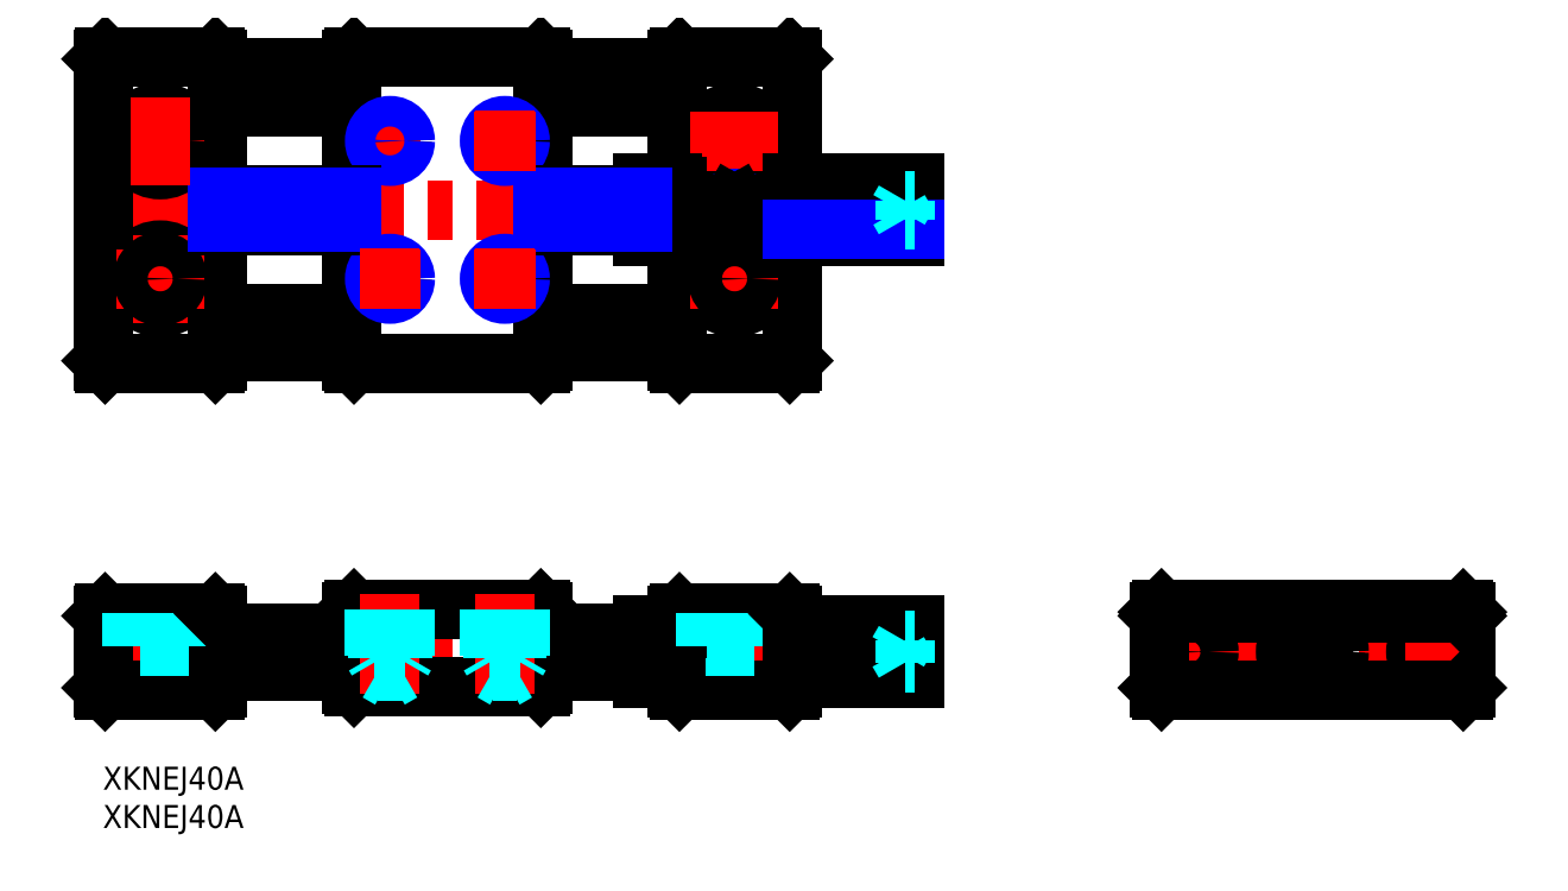
<metadata>
{"format":"dxf","ext":"dxf","renderer":"ezdxf+matplotlib","layout":"modelspace","background":"white","min_lineweight":24,"dpi":150}
</metadata>
<code>
0
SECTION
2
ENTITIES
0
INSERT
8
MSM_CONTINUOUS
2
*U6
10
0
20
0
30
0
0
INSERT
8
MSM_CONTINUOUS
2
*U7
10
0
20
0
30
0
0
LINE
8
MSM_CENTER
10
179.9
20
15
30
0
11
135.9
21
15
31
0
0
LINE
8
MSM_CENTER
10
-2
20
15
30
0
11
108
21
15
31
0
0
LINE
8
MSM_CENTER
10
-2
20
72.71
30
0
11
108
21
72.71
31
0
0
LINE
8
MSM_CONTINUOUS
10
32.8
20
20.5
30
0
11
57.2
21
20.5
31
0
0
LINE
8
MSM_CONTINUOUS
10
32.8
20
10.5
30
0
11
57.2
21
10.5
31
0
0
LINE
8
MSM_CENTER
10
33.5
20
81.71
30
0
11
41.5
21
81.71
31
0
0
LINE
8
MSM_CONTINUOUS
10
32.8
20
92.71
30
0
11
57.2
21
92.71
31
0
0
LINE
8
MSM_CONTINUOUS
10
32.8
20
52.71
30
0
11
57.2
21
52.71
31
0
0
LINE
8
MSM_DASHED
10
5.25
20
15.8
30
0
11
5.25
21
10
31
0
0
LINE
8
MSM_DASHED
10
9.75
20
15.8
30
0
11
9.75
21
10
31
0
0
LINE
8
MSM_CENTER
10
7.5
20
22
30
0
11
7.5
21
8
31
0
0
LINE
8
MSM_CONTINUOUS
10
32.5
20
20.2
30
0
11
32.5
21
10.8
31
0
0
LINE
8
MSM_CONTINUOUS
10
0
20
10.3
30
0
11
0
21
19.7
31
0
0
LINE
8
MSM_CONTINUOUS
10
15
20
10.3
30
0
11
15
21
19.7
31
0
0
LINE
8
MSM_CONTINUOUS
10
0.3
20
10
30
0
11
14.7
21
10
31
0
0
LINE
8
MSM_CONTINUOUS
10
0.3
20
10
30
0
11
0
21
10.3
31
0
0
LINE
8
MSM_CONTINUOUS
10
32.5
20
12.5
30
0
11
15
21
12.5
31
0
0
LINE
8
MSM_CONTINUOUS
10
15
20
10.3
30
0
11
14.7
21
10
31
0
0
LINE
8
MSM_CONTINUOUS
10
32.8
20
10.5
30
0
11
32.5
21
10.8
31
0
0
LINE
8
MSM_CONTINUOUS
10
15
20
92.41
30
0
11
15
21
53.01
31
0
0
CIRCLE
8
MSM_CONTINUOUS
10
7.5
20
63.71
30
0
40
3.75
0
LINE
8
MSM_CONTINUOUS
10
32.5
20
92.41
30
0
11
32.5
21
53.01
31
0
0
LINE
8
MSM_CENTER
10
7.5
20
57.96
30
0
11
7.5
21
69.46
31
0
0
LINE
8
MSM_CONTINUOUS
10
0
20
53.01
30
0
11
0
21
92.41
31
0
0
LINE
8
MSM_CONTINUOUS
10
0.3
20
20
30
0
11
14.7
21
20
31
0
0
LINE
8
MSM_CONTINUOUS
10
14.7
20
52.71
30
0
11
0.3
21
52.71
31
0
0
LINE
8
MSM_CONTINUOUS
10
0
20
19.7
30
0
11
0.3
21
20
31
0
0
LINE
8
MSM_CONTINUOUS
10
0
20
53.01
30
0
11
0.3
21
52.71
31
0
0
LINE
8
MSM_CONTINUOUS
10
32.5
20
17.5
30
0
11
15
21
17.5
31
0
0
LINE
8
MSM_DASHED
10
3.75
20
20
30
0
11
3.75
21
15.8
31
0
0
LINE
8
MSM_DASHED
10
11.25
20
20
30
0
11
11.25
21
15.8
31
0
0
LINE
8
MSM_DASHED
10
11.25
20
15.8
30
0
11
3.75
21
15.8
31
0
0
LINE
8
MSM_CONTINUOUS
10
14.7
20
20
30
0
11
15
21
19.7
31
0
0
LINE
8
MSM_CONTINUOUS
10
32.5
20
20.2
30
0
11
32.8
21
20.5
31
0
0
LINE
8
MSM_CONTINUOUS
10
32.5
20
59.21
30
0
11
15
21
59.21
31
0
0
LINE
8
MSM_CONTINUOUS
10
32.5
20
54.21
30
0
11
15
21
54.21
31
0
0
LINE
8
MSM_CONTINUOUS
10
14.7
20
52.71
30
0
11
15
21
53.01
31
0
0
LINE
8
MSM_CONTINUOUS
10
32.5
20
53.01
30
0
11
32.8
21
52.71
31
0
0
LINE
8
MSM_CENTER
10
1.75
20
63.71
30
0
11
13.25
21
63.71
31
0
0
LINE
8
MSM_CENTER
10
1.75
20
81.71
30
0
11
13.25
21
81.71
31
0
0
LINE
8
MSM_CONTINUOUS
10
0.3
20
92.71
30
0
11
14.7
21
92.71
31
0
0
LINE
8
MSM_CONTINUOUS
10
0
20
92.41
30
0
11
0.3
21
92.71
31
0
0
CIRCLE
8
MSM_CONTINUOUS
10
7.5
20
81.71
30
0
40
2.25
0
CIRCLE
8
MSM_CONTINUOUS
10
7.5
20
81.71
30
0
40
3.75
0
CIRCLE
8
MSM_CONTINUOUS
10
7.5
20
63.71
30
0
40
2.25
0
LINE
8
MSM_CONTINUOUS
10
32.5
20
86.21
30
0
11
15
21
86.21
31
0
0
LINE
8
MSM_CONTINUOUS
10
32.5
20
91.21
30
0
11
15
21
91.21
31
0
0
LINE
8
MSM_CONTINUOUS
10
14.7
20
92.71
30
0
11
15
21
92.41
31
0
0
LINE
8
MSM_CONTINUOUS
10
32.8
20
92.71
30
0
11
32.5
21
92.41
31
0
0
LINE
8
MSM_DASHED
10
84.75
20
15.8
30
0
11
84.75
21
10
31
0
0
LINE
8
MSM_DASHED
10
80.25
20
15.8
30
0
11
80.25
21
10
31
0
0
LINE
8
MSM_CENTER
10
82.5
20
22
30
0
11
82.5
21
8
31
0
0
LINE
8
MSM_CONTINUOUS
10
75
20
19.7
30
0
11
75
21
10.3
31
0
0
LINE
8
MSM_CENTER
10
141.9
20
10.5
30
0
11
141.9
21
19.5
31
0
0
LINE
8
MSM_CONTINUOUS
10
137.9
20
10.3
30
0
11
137.9
21
20.2
31
0
0
CIRCLE
8
MSM_CONTINUOUS
10
141.9
20
15
30
0
40
2.5
0
LINE
8
MSM_CONTINUOUS
10
90
20
10.3
30
0
11
90
21
19.7
31
0
0
LINE
8
MSM_CONTINUOUS
10
57.5
20
10.8
30
0
11
57.5
21
20.2
31
0
0
LINE
8
MSM_CONTINUOUS
10
75
20
12.5
30
0
11
57.5
21
12.5
31
0
0
LINE
8
MSM_CONTINUOUS
10
57.5
20
10.8
30
0
11
57.2
21
10.5
31
0
0
LINE
8
MSM_CONTINUOUS
10
75.3
20
10
30
0
11
89.7
21
10
31
0
0
LINE
8
MSM_CONTINUOUS
10
70.5
20
11.5
30
0
11
74.3
21
11.5
31
0
0
LINE
8
MSM_CONTINUOUS
10
70.5
20
11.5
30
0
11
70.5
21
12.5
31
0
0
LINE
8
MSM_CONTINUOUS
10
74.3
20
12
30
0
11
75
21
12
31
0
0
LINE
8
MSM_CONTINUOUS
10
75
20
10.3
30
0
11
75.3
21
10
31
0
0
LINE
8
MSM_CONTINUOUS
10
74.3
20
11.5
30
0
11
74.3
21
12.5
31
0
0
LINE
8
MSM_CONTINUOUS
10
90
20
10.3
30
0
11
89.7
21
10
31
0
0
LINE
8
MSM_CONTINUOUS
10
137.9
20
10.3
30
0
11
138.2
21
10
31
0
0
LINE
8
MSM_CENTER
10
82.5
20
57.96
30
0
11
82.5
21
87.46
31
0
0
LINE
8
MSM_CONTINUOUS
10
75
20
53.01
30
0
11
75
21
92.41
31
0
0
CIRCLE
8
MSM_CONTINUOUS
10
82.5
20
63.71
30
0
40
3.75
0
LINE
8
MSM_CONTINUOUS
10
57.5
20
53.01
30
0
11
57.5
21
92.41
31
0
0
LINE
8
MSM_CONTINUOUS
10
90
20
92.41
30
0
11
90
21
53.01
31
0
0
LINE
8
MSM_CONTINUOUS
10
75
20
17.5
30
0
11
57.5
21
17.5
31
0
0
LINE
8
MSM_CONTINUOUS
10
75
20
59.21
30
0
11
57.5
21
59.21
31
0
0
LINE
8
MSM_CONTINUOUS
10
75
20
54.21
30
0
11
57.5
21
54.21
31
0
0
LINE
8
MSM_CONTINUOUS
10
57.2
20
20.5
30
0
11
57.5
21
20.2
31
0
0
LINE
8
MSM_CONTINUOUS
10
57.5
20
53.01
30
0
11
57.2
21
52.71
31
0
0
LINE
8
MSM_DASHED
10
78.75
20
15.8
30
0
11
86.25
21
15.8
31
0
0
LINE
8
MSM_CONTINUOUS
10
75.3
20
20
30
0
11
89.7
21
20
31
0
0
LINE
8
MSM_CONTINUOUS
10
75
20
19.7
30
0
11
75.3
21
20
31
0
0
LINE
8
MSM_CONTINUOUS
10
70.5
20
18.5
30
0
11
74.3
21
18.5
31
0
0
LINE
8
MSM_CONTINUOUS
10
70.5
20
17.5
30
0
11
70.5
21
18.5
31
0
0
LINE
8
MSM_CONTINUOUS
10
74.3
20
18
30
0
11
75
21
18
31
0
0
LINE
8
MSM_CONTINUOUS
10
74.3
20
17.5
30
0
11
74.3
21
18.5
31
0
0
LINE
8
MSM_DASHED
10
78.75
20
20
30
0
11
78.75
21
15.8
31
0
0
LINE
8
MSM_DASHED
10
86.25
20
20
30
0
11
86.25
21
15.8
31
0
0
LINE
8
MSM_CONTINUOUS
10
89.7
20
20
30
0
11
90
21
19.7
31
0
0
LINE
8
MSM_CONTINUOUS
10
89.7
20
52.71
30
0
11
75.3
21
52.71
31
0
0
LINE
8
MSM_CONTINUOUS
10
75
20
53.01
30
0
11
75.3
21
52.71
31
0
0
LINE
8
MSM_CONTINUOUS
10
89.7
20
52.71
30
0
11
90
21
53.01
31
0
0
LINE
8
MSM_CONTINUOUS
10
75
20
86.21
30
0
11
57.5
21
86.21
31
0
0
LINE
8
MSM_CONTINUOUS
10
75
20
91.21
30
0
11
57.5
21
91.21
31
0
0
LINE
8
MSM_CENTER
10
37.5
20
85.71
30
0
11
37.5
21
77.71
31
0
0
LINE
8
MSM_CONTINUOUS
10
57.2
20
92.71
30
0
11
57.5
21
92.41
31
0
0
CIRCLE
8
MSM_CONTINUOUS
10
82.5
20
81.71
30
0
40
2.25
0
CIRCLE
8
MSM_CONTINUOUS
10
82.5
20
81.71
30
0
40
3.75
0
LINE
8
MSM_CENTER
10
76.75
20
63.71
30
0
11
88.25
21
63.71
31
0
0
LINE
8
MSM_CENTER
10
76.75
20
81.71
30
0
11
88.25
21
81.71
31
0
0
LINE
8
MSM_CONTINUOUS
10
70.5
20
69.21
30
0
11
70.5
21
76.21
31
0
0
LINE
8
MSM_CONTINUOUS
10
74.3
20
69.21
30
0
11
74.3
21
76.21
31
0
0
CIRCLE
8
MSM_CONTINUOUS
10
82.5
20
72.71
30
0
40
1.23
0
CIRCLE
8
MSM_NARROW
10
82.5
20
72.71
30
0
40
1.5
0
LINE
8
MSM_CONTINUOUS
10
70.5
20
69.21
30
0
11
74.3
21
69.21
31
0
0
LINE
8
MSM_CONTINUOUS
10
74.3
20
69.71
30
0
11
75
21
69.71
31
0
0
CIRCLE
8
MSM_CONTINUOUS
10
82.5
20
63.71
30
0
40
2.25
0
LINE
8
MSM_CONTINUOUS
10
70.5
20
76.21
30
0
11
74.3
21
76.21
31
0
0
LINE
8
MSM_CONTINUOUS
10
74.3
20
75.71
30
0
11
75
21
75.71
31
0
0
LINE
8
MSM_CONTINUOUS
10
75.3
20
92.71
30
0
11
89.7
21
92.71
31
0
0
LINE
8
MSM_CONTINUOUS
10
75
20
92.41
30
0
11
75.3
21
92.71
31
0
0
LINE
8
MSM_CONTINUOUS
10
89.7
20
92.71
30
0
11
90
21
92.41
31
0
0
LINE
8
MSM_CONTINUOUS
10
138.2
20
20
30
0
11
137.9
21
19.7
31
0
0
LINE
8
MSM_CONTINUOUS
10
138.2
20
20.5
30
0
11
137.9
21
20.2
31
0
0
LINE
8
MSM_CENTER
10
157.9
20
20
30
0
11
157.9
21
10
31
0
0
LINE
8
MSM_CONTINUOUS
10
177.9
20
10.3
30
0
11
177.9
21
20.2
31
0
0
CIRCLE
8
MSM_CONTINUOUS
10
173.9
20
15
30
0
40
2.5
0
LINE
8
MSM_CENTER
10
173.9
20
10.5
30
0
11
173.9
21
19.5
31
0
0
LINE
8
MSM_CONTINUOUS
10
138.2
20
10
30
0
11
177.6
21
10
31
0
0
LINE
8
MSM_CONTINUOUS
10
177.9
20
10.3
30
0
11
177.6
21
10
31
0
0
LINE
8
MSM_CONTINUOUS
10
138.2
20
20.5
30
0
11
177.6
21
20.5
31
0
0
LINE
8
MSM_CONTINUOUS
10
138.2
20
20
30
0
11
177.6
21
20
31
0
0
LINE
8
MSM_CONTINUOUS
10
177.6
20
20
30
0
11
177.9
21
19.7
31
0
0
LINE
8
MSM_CONTINUOUS
10
177.6
20
20.5
30
0
11
177.9
21
20.2
31
0
0
CIRCLE
8
MSM_CONTINUOUS
10
52.5
20
81.71
30
0
40
1.621
0
CIRCLE
8
MSM_NARROW
10
52.5
20
81.71
30
0
40
2
0
CIRCLE
8
MSM_CONTINUOUS
10
37.5
20
81.71
30
0
40
1.621
0
CIRCLE
8
MSM_NARROW
10
37.5
20
81.71
30
0
40
2
0
CIRCLE
8
MSM_CONTINUOUS
10
37.5
20
63.71
30
0
40
1.621
0
CIRCLE
8
MSM_NARROW
10
37.5
20
63.71
30
0
40
2
0
CIRCLE
8
MSM_CONTINUOUS
10
52.5
20
63.71
30
0
40
1.621
0
CIRCLE
8
MSM_NARROW
10
52.5
20
63.71
30
0
40
2
0
LINE
8
MSM_CENTER
10
37.5
20
22.5
30
0
11
37.5
21
9.464
31
0
0
LINE
8
MSM_DASHED
10
35.5
20
14.5
30
0
11
35.5
21
20.5
31
0
0
LINE
8
MSM_DASHED
10
35.88
20
20.5
30
0
11
35.88
21
12.4
31
0
0
LINE
8
MSM_DASHED
10
39.12
20
20.5
30
0
11
39.12
21
12.4
31
0
0
LINE
8
MSM_DASHED
10
39.5
20
14.5
30
0
11
39.5
21
20.5
31
0
0
LINE
8
MSM_DASHED
10
35.5
20
14.5
30
0
11
39.5
21
14.5
31
0
0
LINE
8
MSM_DASHED
10
35.88
20
12.4
30
0
11
39.12
21
12.4
31
0
0
LINE
8
MSM_DASHED
10
39.12
20
12.4
30
0
11
37.5
21
11.46
31
0
0
LINE
8
MSM_DASHED
10
35.88
20
12.4
30
0
11
37.5
21
11.46
31
0
0
LINE
8
MSM_DASHED
10
35.5
20
14.5
30
0
11
35.88
21
13.84
31
0
0
LINE
8
MSM_DASHED
10
39.5
20
14.5
30
0
11
39.12
21
13.84
31
0
0
LINE
8
MSM_CENTER
10
52.5
20
22.5
30
0
11
52.5
21
9.464
31
0
0
LINE
8
MSM_DASHED
10
50.5
20
14.5
30
0
11
50.5
21
20.5
31
0
0
LINE
8
MSM_DASHED
10
50.88
20
20.5
30
0
11
50.88
21
12.4
31
0
0
LINE
8
MSM_DASHED
10
54.12
20
20.5
30
0
11
54.12
21
12.4
31
0
0
LINE
8
MSM_DASHED
10
54.5
20
14.5
30
0
11
54.5
21
20.5
31
0
0
LINE
8
MSM_DASHED
10
50.5
20
14.5
30
0
11
54.5
21
14.5
31
0
0
LINE
8
MSM_DASHED
10
50.88
20
12.4
30
0
11
54.12
21
12.4
31
0
0
LINE
8
MSM_DASHED
10
54.12
20
12.4
30
0
11
52.5
21
11.46
31
0
0
LINE
8
MSM_DASHED
10
50.88
20
12.4
30
0
11
52.5
21
11.46
31
0
0
LINE
8
MSM_DASHED
10
50.5
20
14.5
30
0
11
50.88
21
13.84
31
0
0
LINE
8
MSM_DASHED
10
54.5
20
14.5
30
0
11
54.12
21
13.84
31
0
0
LINE
8
MSM_CONTINUOUS
10
57.5
20
70.71
30
0
11
70.5
21
70.71
31
0
0
LINE
8
MSM_CONTINUOUS
10
70.5
20
74.71
30
0
11
57.5
21
74.71
31
0
0
LINE
8
MSM_NARROW
10
70.5
20
74.33
30
0
11
57.5
21
74.33
31
0
0
LINE
8
MSM_NARROW
10
57.5
20
71.09
30
0
11
70.5
21
71.09
31
0
0
LINE
8
MSM_CONTINUOUS
10
15
20
70.71
30
0
11
32.5
21
70.71
31
0
0
LINE
8
MSM_CONTINUOUS
10
32.5
20
74.71
30
0
11
15
21
74.71
31
0
0
LINE
8
MSM_NARROW
10
32.5
20
74.33
30
0
11
15
21
74.33
31
0
0
LINE
8
MSM_NARROW
10
15
20
71.09
30
0
11
32.5
21
71.09
31
0
0
LINE
8
MSM_CENTER
10
48.5
20
81.71
30
0
11
56.5
21
81.71
31
0
0
LINE
8
MSM_CENTER
10
52.5
20
85.71
30
0
11
52.5
21
77.71
31
0
0
LINE
8
MSM_CENTER
10
48.5
20
63.71
30
0
11
56.5
21
63.71
31
0
0
LINE
8
MSM_CENTER
10
52.5
20
67.71
30
0
11
52.5
21
59.71
31
0
0
LINE
8
MSM_CENTER
10
33.5
20
63.71
30
0
11
41.5
21
63.71
31
0
0
LINE
8
MSM_CENTER
10
37.5
20
67.71
30
0
11
37.5
21
59.71
31
0
0
LINE
8
MSM_CONTINUOUS
10
82.07
20
73.46
30
0
11
81.63
21
72.71
31
0
0
LINE
8
MSM_CONTINUOUS
10
81.63
20
72.71
30
0
11
82.07
21
71.96
31
0
0
LINE
8
MSM_CONTINUOUS
10
82.07
20
71.96
30
0
11
82.93
21
71.96
31
0
0
LINE
8
MSM_CONTINUOUS
10
82.93
20
71.96
30
0
11
83.37
21
72.71
31
0
0
LINE
8
MSM_CONTINUOUS
10
83.37
20
72.71
30
0
11
82.93
21
73.46
31
0
0
LINE
8
MSM_CONTINUOUS
10
82.93
20
73.46
30
0
11
82.07
21
73.46
31
0
0
LINE
8
MSM_CENTER
10
7.5
20
75.96
30
0
11
7.5
21
87.46
31
0
0
LINE
8
MSM_CONTINUOUS
10
106
20
18.5
30
0
11
106
21
11.5
31
0
0
LINE
8
MSM_CONTINUOUS
10
106
20
76.21
30
0
11
106
21
69.21
31
0
0
LINE
8
MSM_NARROW
10
106
20
71.21
30
0
11
90
21
71.21
31
0
0
LINE
8
MSM_NARROW
10
104.3
20
72.21
30
0
11
90
21
72.21
31
0
0
LINE
8
MSM_NARROW
10
104.3
20
73.21
30
0
11
90
21
73.21
31
0
0
LINE
8
MSM_NARROW
10
106
20
74.21
30
0
11
90
21
74.21
31
0
0
LINE
8
MSM_NARROW
10
106
20
75.21
30
0
11
90
21
75.21
31
0
0
LINE
8
MSM_CONTINUOUS
10
106
20
76.21
30
0
11
90
21
76.21
31
0
0
LINE
8
MSM_CONTINUOUS
10
106
20
69.21
30
0
11
90
21
69.21
31
0
0
LINE
8
MSM_NARROW
10
106
20
70.21
30
0
11
90
21
70.21
31
0
0
LINE
8
MSM_DASHED
10
104.7
20
71.46
30
0
11
104.7
21
73.96
31
0
0
LINE
8
MSM_DASHED
10
106
20
71.46
30
0
11
104.7
21
71.46
31
0
0
LINE
8
MSM_DASHED
10
106
20
72.71
30
0
11
104.7
21
72.71
31
0
0
LINE
8
MSM_DASHED
10
106
20
73.96
30
0
11
104.7
21
73.96
31
0
0
LINE
8
MSM_DASHED
10
104.7
20
71.46
30
0
11
104
21
72.71
31
0
0
LINE
8
MSM_DASHED
10
104
20
72.71
30
0
11
104.7
21
73.96
31
0
0
LINE
8
MSM_NARROW
10
106
20
13.5
30
0
11
90
21
13.5
31
0
0
LINE
8
MSM_NARROW
10
106
20
12.5
30
0
11
90
21
12.5
31
0
0
LINE
8
MSM_NARROW
10
104.2
20
14.5
30
0
11
90
21
14.5
31
0
0
LINE
8
MSM_NARROW
10
104.2
20
15.5
30
0
11
90
21
15.5
31
0
0
LINE
8
MSM_NARROW
10
106
20
16.5
30
0
11
90
21
16.5
31
0
0
LINE
8
MSM_NARROW
10
106
20
17.5
30
0
11
90
21
17.5
31
0
0
LINE
8
MSM_CONTINUOUS
10
106
20
11.5
30
0
11
90
21
11.5
31
0
0
LINE
8
MSM_CONTINUOUS
10
106
20
18.5
30
0
11
90
21
18.5
31
0
0
LINE
8
MSM_DASHED
10
104.7
20
13.56
30
0
11
104.7
21
16.44
31
0
0
LINE
8
MSM_DASHED
10
106
20
13.56
30
0
11
104.7
21
13.56
31
0
0
LINE
8
MSM_DASHED
10
106
20
14.28
30
0
11
104.7
21
14.28
31
0
0
LINE
8
MSM_DASHED
10
106
20
15.72
30
0
11
104.7
21
15.72
31
0
0
LINE
8
MSM_DASHED
10
106
20
16.44
30
0
11
104.7
21
16.44
31
0
0
LINE
8
MSM_DASHED
10
104.7
20
13.56
30
0
11
103.9
21
15
31
0
0
LINE
8
MSM_DASHED
10
103.9
20
15
30
0
11
104.7
21
16.44
31
0
0
CIRCLE
8
MSM_CONTINUOUS
10
157.9
20
15
30
0
40
3
0
CIRCLE
8
MSM_CONTINUOUS
10
157.9
20
15
30
0
40
3.5
0
LINE
8
MSM_CONTINUOUS
10
156.7
20
15.72
30
0
11
156.7
21
14.28
31
0
0
LINE
8
MSM_CONTINUOUS
10
156.7
20
14.28
30
0
11
157.9
21
13.56
31
0
0
LINE
8
MSM_CONTINUOUS
10
157.9
20
13.56
30
0
11
159.2
21
14.28
31
0
0
LINE
8
MSM_CONTINUOUS
10
159.2
20
14.28
30
0
11
159.2
21
15.72
31
0
0
LINE
8
MSM_CONTINUOUS
10
159.2
20
15.72
30
0
11
157.9
21
16.44
31
0
0
LINE
8
MSM_CONTINUOUS
10
157.9
20
16.44
30
0
11
156.7
21
15.72
31
0
0
ENDSEC
0
EOF

</code>
